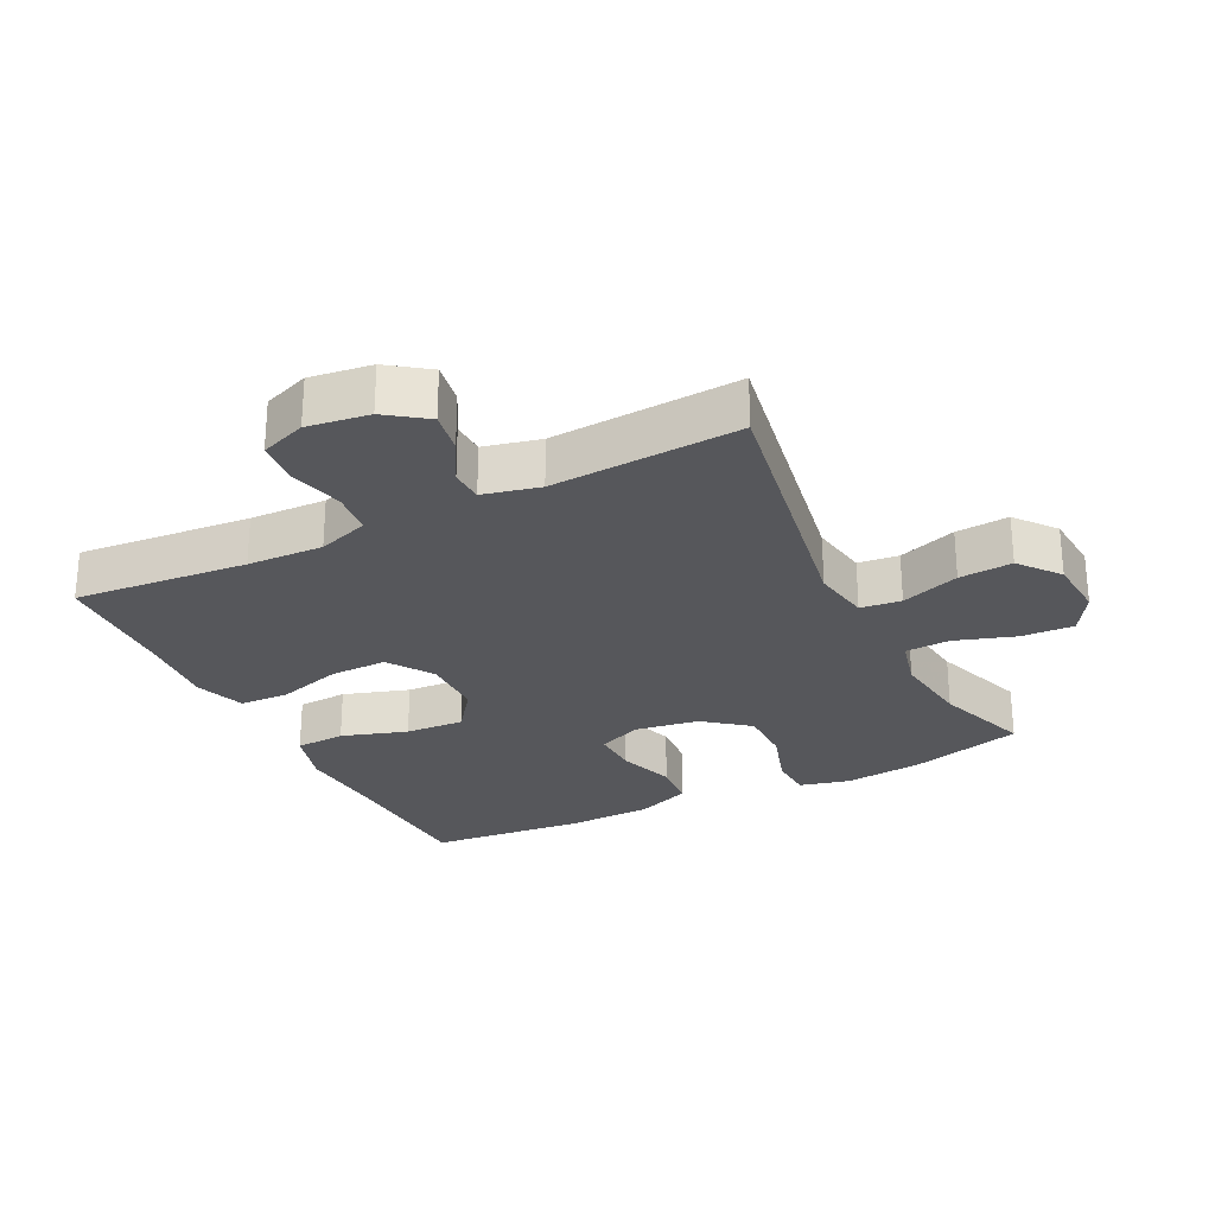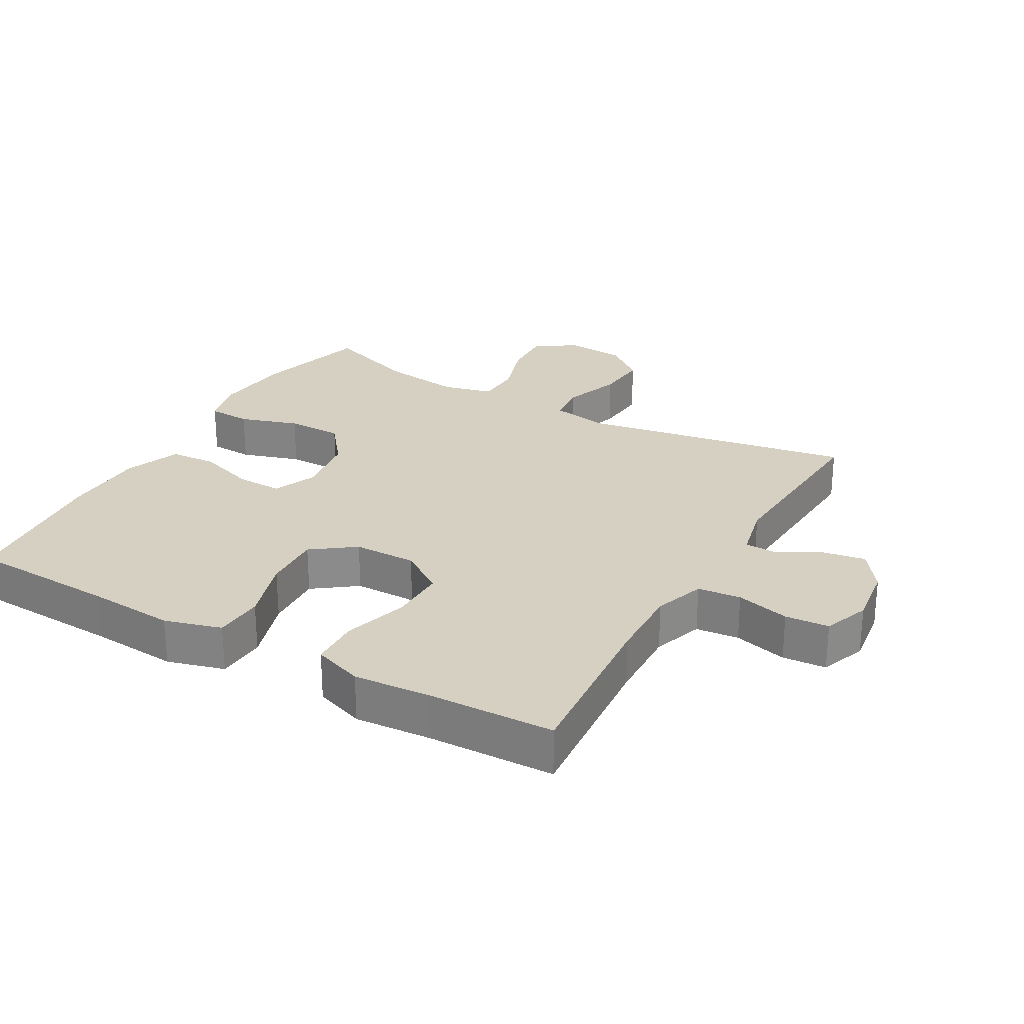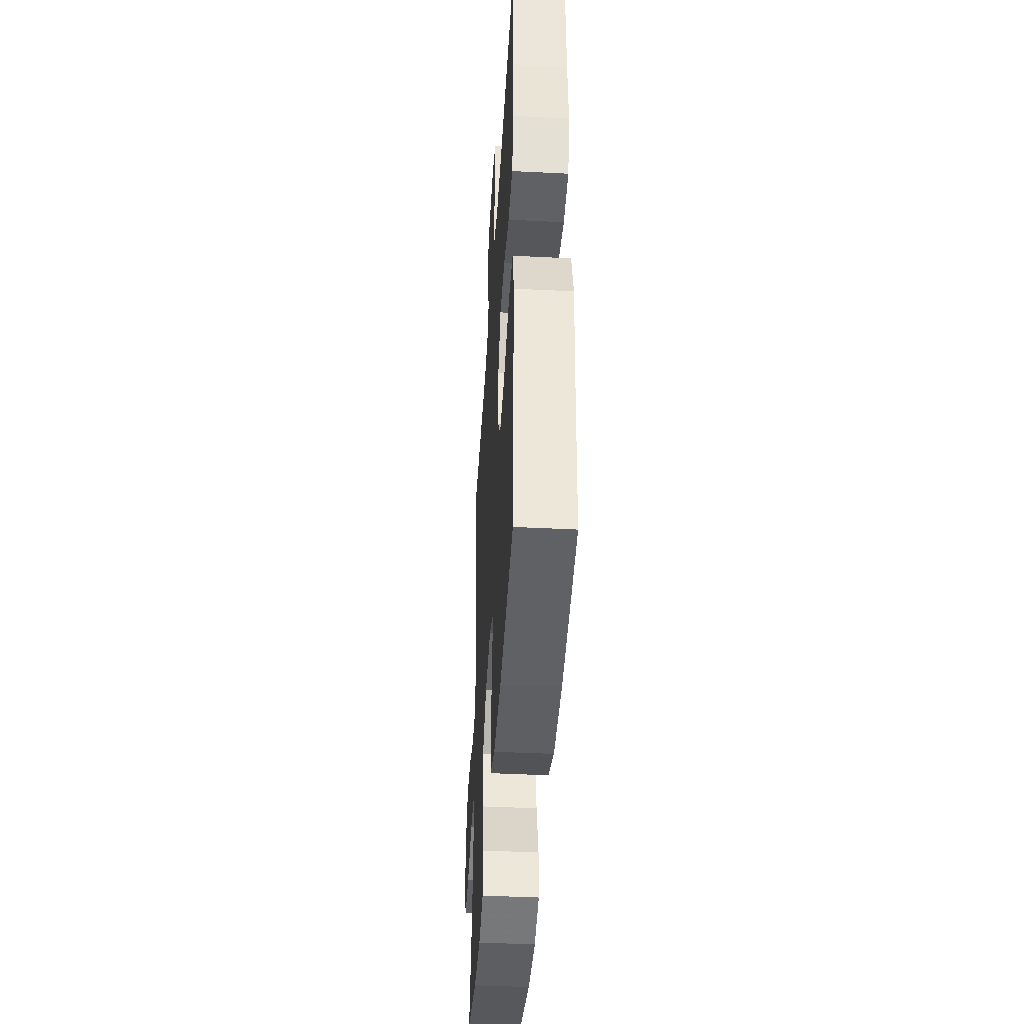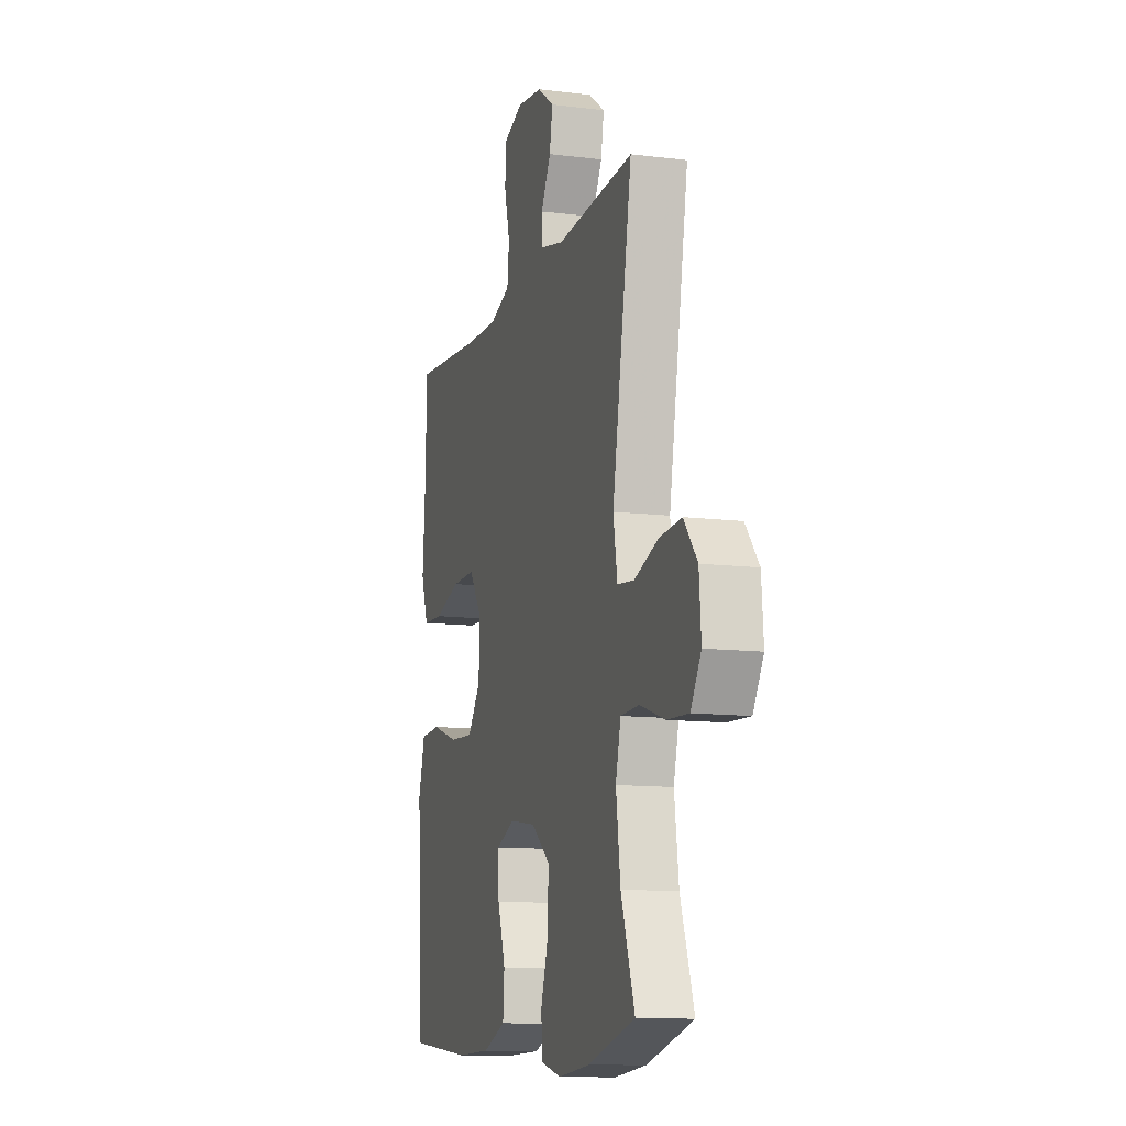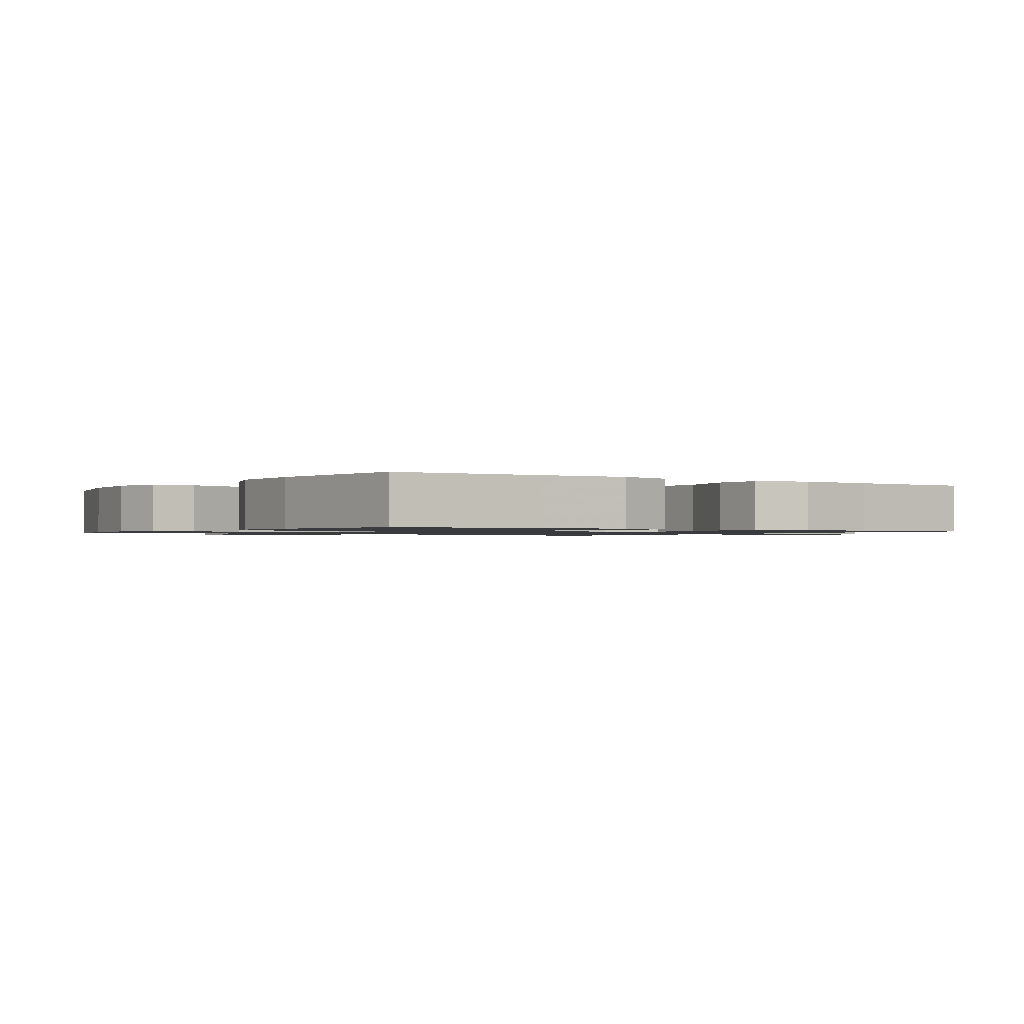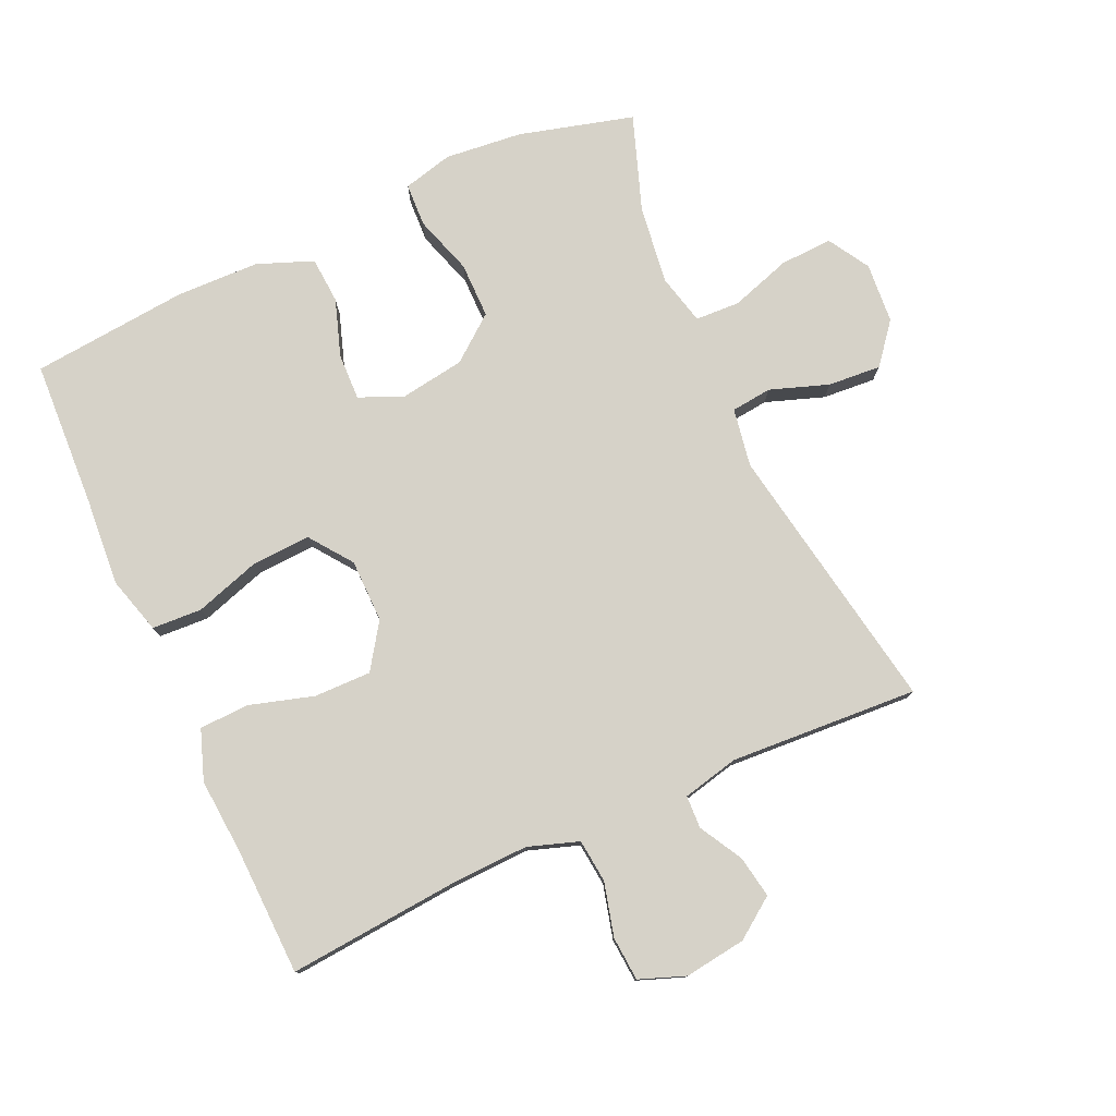
<metadata>
{"format":"obj","ext":"obj","renderer":"f3d","projection":"perspective","resolution":1024,"background":"white","views":[{"elev":-27.1,"azim":26.5,"up":"+Y"},{"elev":26.5,"azim":-60.3,"up":"+Y"},{"elev":-43.2,"azim":-93.4,"up":"+Z"},{"elev":-11.6,"azim":73.4,"up":"+Z"},{"elev":-1.1,"azim":-123.7,"up":"+Y"},{"elev":78.1,"azim":-24.3,"up":"+Y"}]}
</metadata>
<code>
v -0.5 0.07 -0.5
v -0.511 0.07 -0.274
v -0.521 0.07 -0.142
v -0.496 0.07 -0.055
v -0.42 0.07 -0.051
v -0.32 0.07 -0.083
v -0.23 0.07 -0.088
v -0.182 0.07 -0.023
v -0.181 0.07 0.073
v -0.227 0.07 0.141
v -0.314 0.07 0.14
v -0.412 0.07 0.111
v -0.488 0.07 0.114
v -0.515 0.07 0.19
v -0.506 0.07 0.308
v -0.5 0.07 0.5
v -0.236 0.07 0.477
v -0.12 0.07 0.473
v -0.043 0.07 0.499
v -0.036 0.07 0.565
v -0.057 0.07 0.647
v -0.052 0.07 0.714
v 0.018 0.07 0.74
v 0.112 0.07 0.727
v 0.173 0.07 0.683
v 0.162 0.07 0.619
v 0.125 0.07 0.553
v 0.127 0.07 0.503
v 0.213 0.07 0.483
v 0.5 0.07 0.5
v 0.427 0.07 0.086
v 0.442 0.07 -0.003
v 0.504 0.07 -0.01
v 0.593 0.07 0.021
v 0.674 0.07 0.027
v 0.723 0.07 -0.034
v 0.73 0.07 -0.126
v 0.692 0.07 -0.189
v 0.612 0.07 -0.185
v 0.52 0.07 -0.155
v 0.452 0.07 -0.158
v 0.433 0.07 -0.235
v 0.449 0.07 -0.355
v 0.5 0.07 -0.5
v 0.326 0.07 -0.547
v 0.208 0.07 -0.559
v 0.132 0.07 -0.54
v 0.129 0.07 -0.474
v 0.158 0.07 -0.384
v 0.158 0.07 -0.299
v 0.09 0.07 -0.245
v -0.008 0.07 -0.23
v -0.075 0.07 -0.258
v -0.073 0.07 -0.329
v -0.044 0.07 -0.416
v -0.049 0.07 -0.487
v -0.134 0.07 -0.52
v -0.262 0.07 -0.523
v -0.5 0 -0.5
v -0.511 0 -0.274
v -0.521 0 -0.142
v -0.496 0 -0.055
v -0.42 0 -0.051
v -0.32 0 -0.083
v -0.23 0 -0.088
v -0.182 0 -0.023
v -0.181 0 0.073
v -0.227 0 0.141
v -0.314 0 0.14
v -0.412 0 0.111
v -0.488 0 0.114
v -0.515 0 0.19
v -0.506 0 0.308
v -0.5 0 0.5
v -0.236 0 0.477
v -0.12 0 0.473
v -0.043 0 0.499
v -0.036 0 0.565
v -0.057 0 0.647
v -0.052 0 0.714
v 0.018 0 0.74
v 0.112 0 0.727
v 0.173 0 0.683
v 0.162 0 0.619
v 0.125 0 0.553
v 0.127 0 0.503
v 0.213 0 0.483
v 0.5 0 0.5
v 0.427 0 0.086
v 0.442 0 -0.003
v 0.504 0 -0.01
v 0.593 0 0.021
v 0.674 0 0.027
v 0.723 0 -0.034
v 0.73 0 -0.126
v 0.692 0 -0.189
v 0.612 0 -0.185
v 0.52 0 -0.155
v 0.452 0 -0.158
v 0.433 0 -0.235
v 0.449 0 -0.355
v 0.5 0 -0.5
v 0.326 0 -0.547
v 0.208 0 -0.559
v 0.132 0 -0.54
v 0.129 0 -0.474
v 0.158 0 -0.384
v 0.158 0 -0.299
v 0.09 0 -0.245
v -0.008 0 -0.23
v -0.075 0 -0.258
v -0.073 0 -0.329
v -0.044 0 -0.416
v -0.049 0 -0.487
v -0.134 0 -0.52
v -0.262 0 -0.523
f 57 58 1 2
f 54 55 56 57
f 53 54 57 2
f 52 53 2 3
f 51 52 3 4
f 46 47 48 49
f 46 49 50
f 43 44 45 46
f 42 43 46 50
f 41 42 50 51
f 37 38 39 40
f 37 40 41
f 36 37 41
f 33 34 35 36
f 33 36 41 51
f 29 30 31
f 28 29 31 32
f 24 25 26 27
f 24 27 28
f 23 24 28
f 20 21 22 23
f 19 20 23 28
f 18 19 28 32
f 15 16 17
f 15 17 18 32
f 11 12 13 14
f 10 11 14 15
f 51 4 5 6
f 51 6 7
f 32 33 51 7
f 10 15 32
f 9 10 32
f 8 9 32
f 7 8 32
f 60 59 116 115
f 115 114 113 112
f 60 115 112 111
f 61 60 111 110
f 62 61 110 109
f 107 106 105 104
f 108 107 104
f 104 103 102 101
f 108 104 101 100
f 109 108 100 99
f 98 97 96 95
f 99 98 95
f 99 95 94
f 94 93 92 91
f 109 99 94 91
f 89 88 87
f 90 89 87 86
f 85 84 83 82
f 86 85 82
f 86 82 81
f 81 80 79 78
f 86 81 78 77
f 90 86 77 76
f 75 74 73
f 90 76 75 73
f 72 71 70 69
f 73 72 69 68
f 64 63 62 109
f 65 64 109
f 65 109 91 90
f 90 73 68
f 90 68 67
f 90 67 66
f 90 66 65
f 1 59 60 2
f 2 60 61 3
f 3 61 62 4
f 4 62 63 5
f 5 63 64 6
f 6 64 65 7
f 7 65 66 8
f 8 66 67 9
f 9 67 68 10
f 10 68 69 11
f 11 69 70 12
f 12 70 71 13
f 13 71 72 14
f 14 72 73 15
f 15 73 74 16
f 16 74 75 17
f 17 75 76 18
f 18 76 77 19
f 19 77 78 20
f 20 78 79 21
f 21 79 80 22
f 22 80 81 23
f 23 81 82 24
f 24 82 83 25
f 25 83 84 26
f 26 84 85 27
f 27 85 86 28
f 28 86 87 29
f 29 87 88 30
f 30 88 89 31
f 31 89 90 32
f 32 90 91 33
f 33 91 92 34
f 34 92 93 35
f 35 93 94 36
f 36 94 95 37
f 37 95 96 38
f 38 96 97 39
f 39 97 98 40
f 40 98 99 41
f 41 99 100 42
f 42 100 101 43
f 43 101 102 44
f 44 102 103 45
f 45 103 104 46
f 46 104 105 47
f 47 105 106 48
f 48 106 107 49
f 49 107 108 50
f 50 108 109 51
f 51 109 110 52
f 52 110 111 53
f 53 111 112 54
f 54 112 113 55
f 55 113 114 56
f 56 114 115 57
f 57 115 116 58
f 58 116 59 1

</code>
